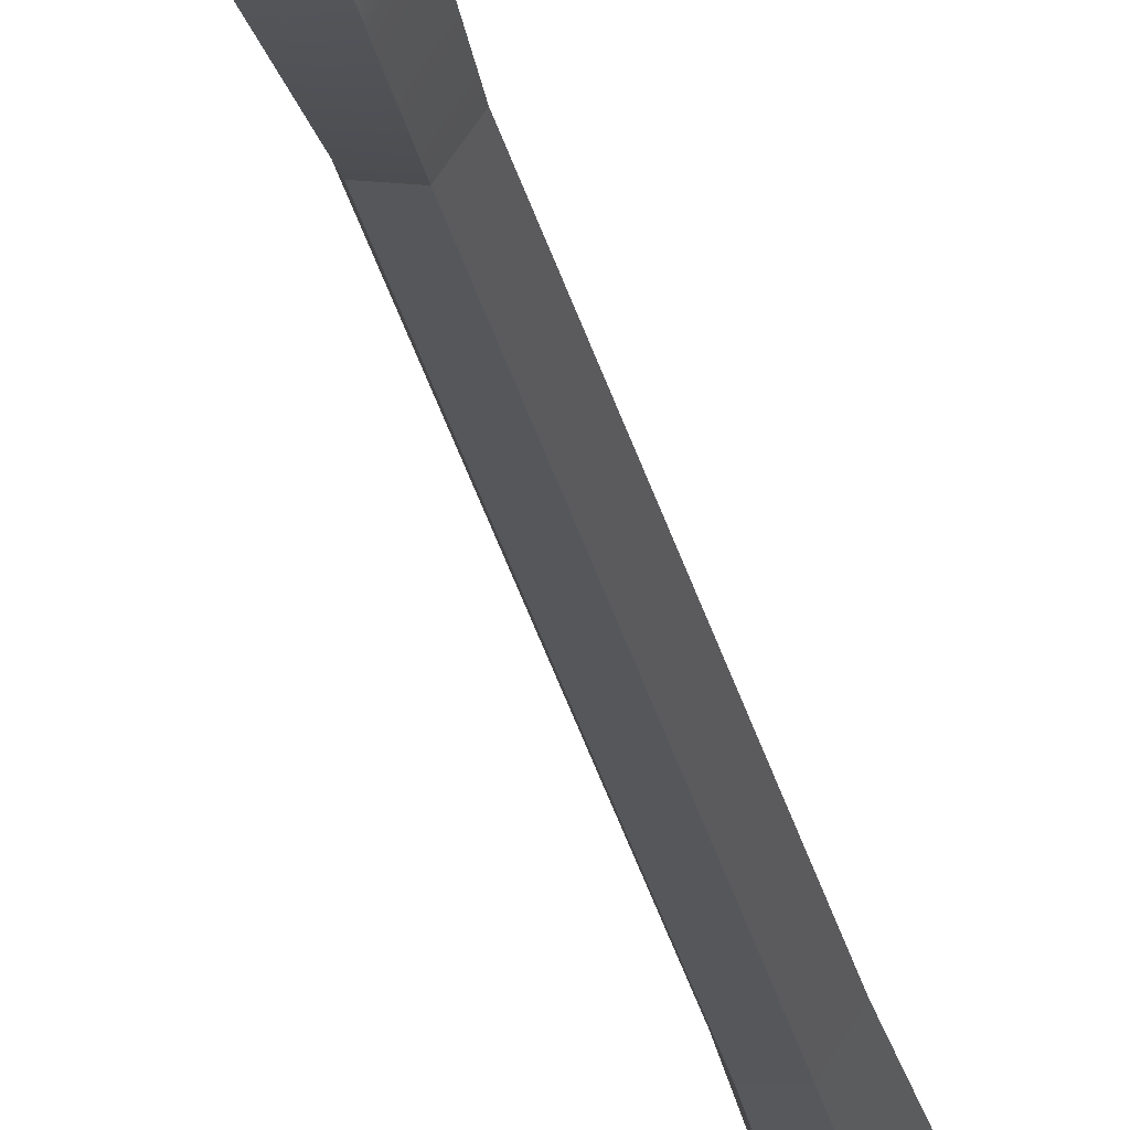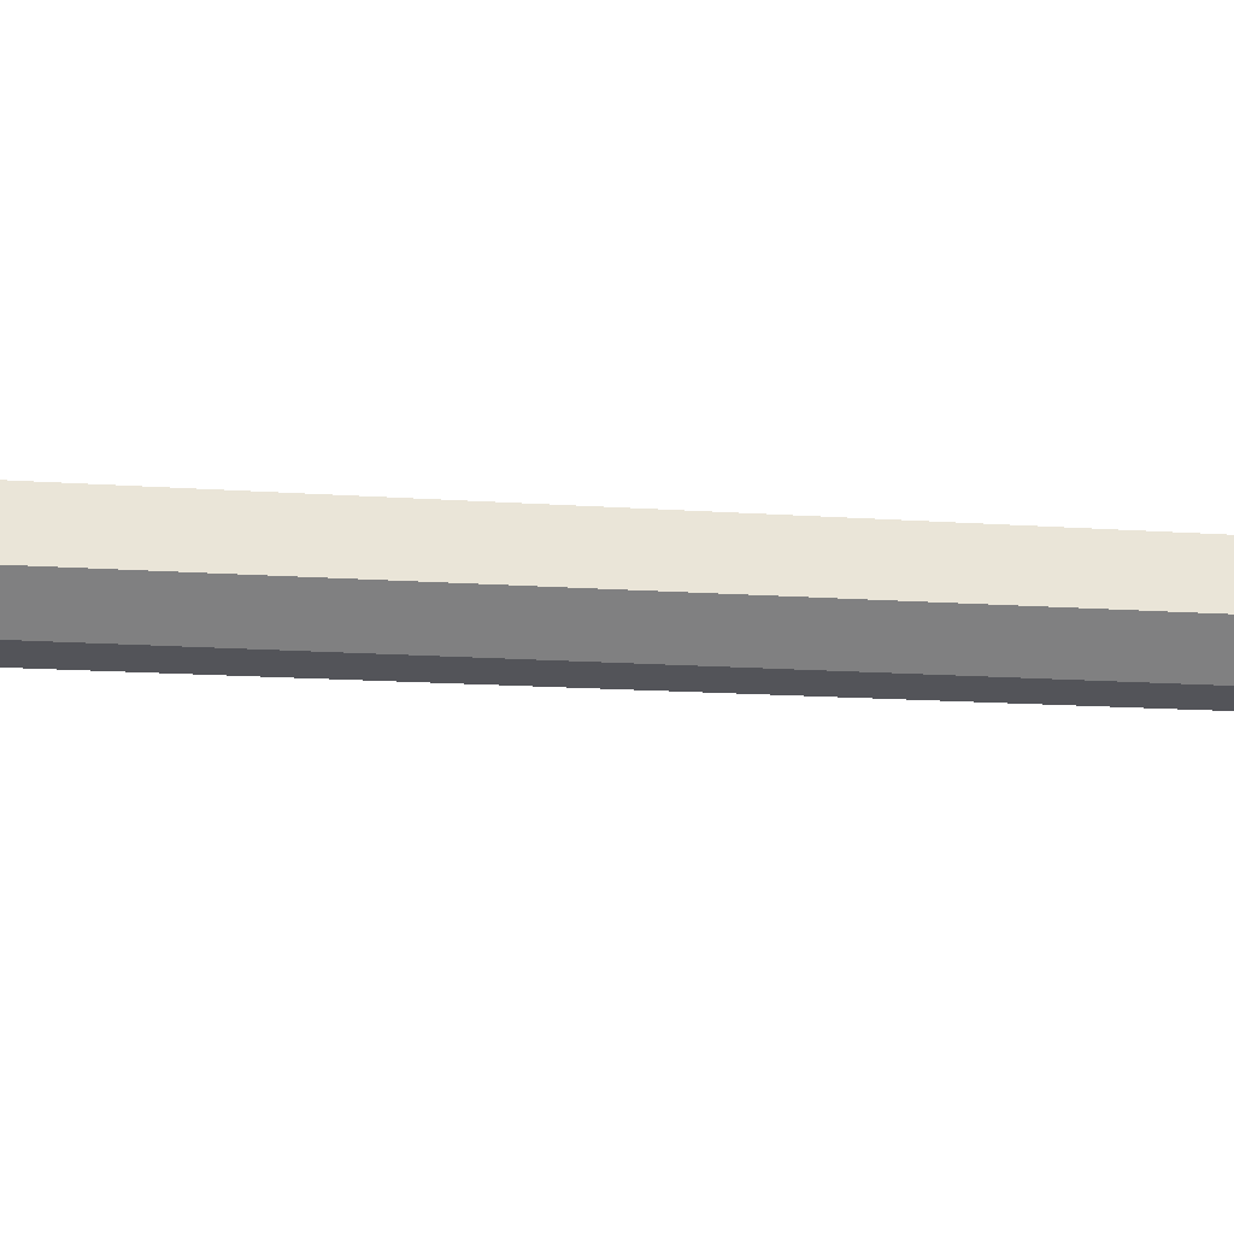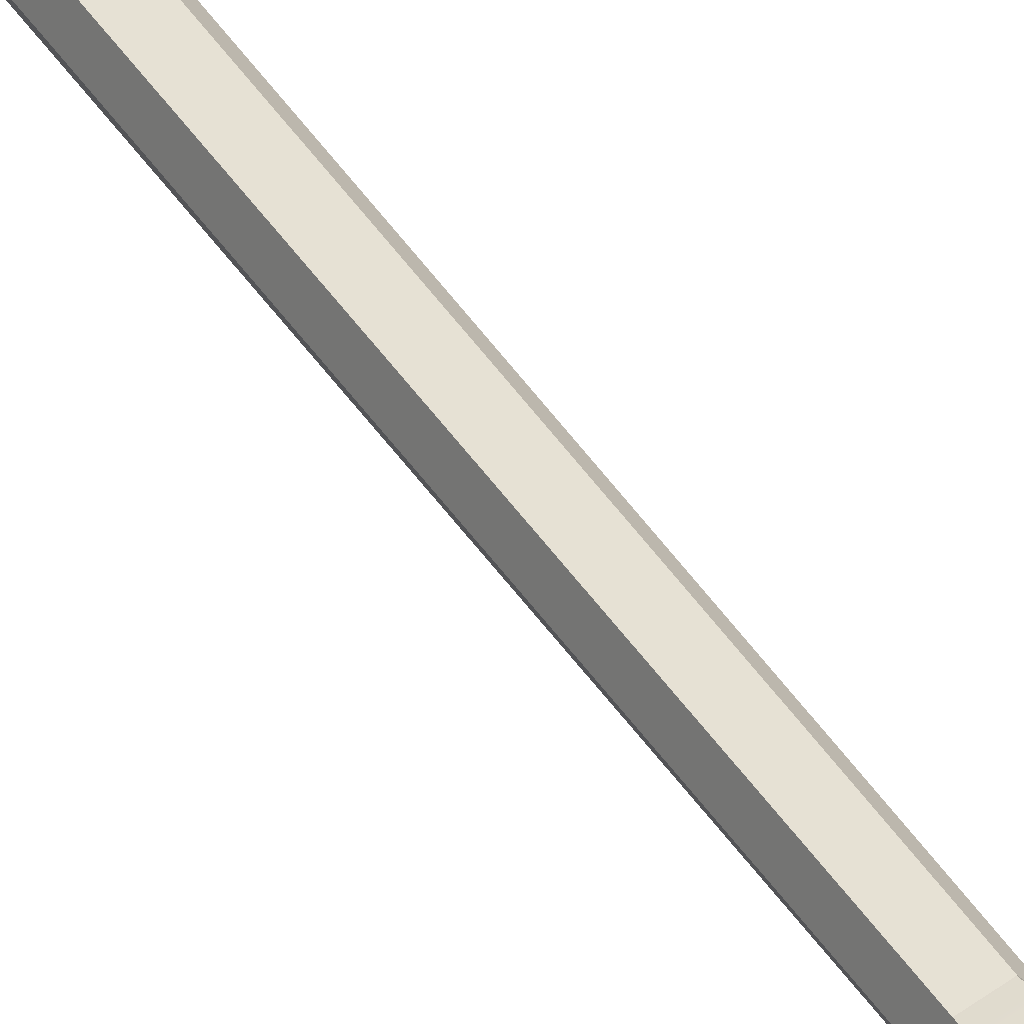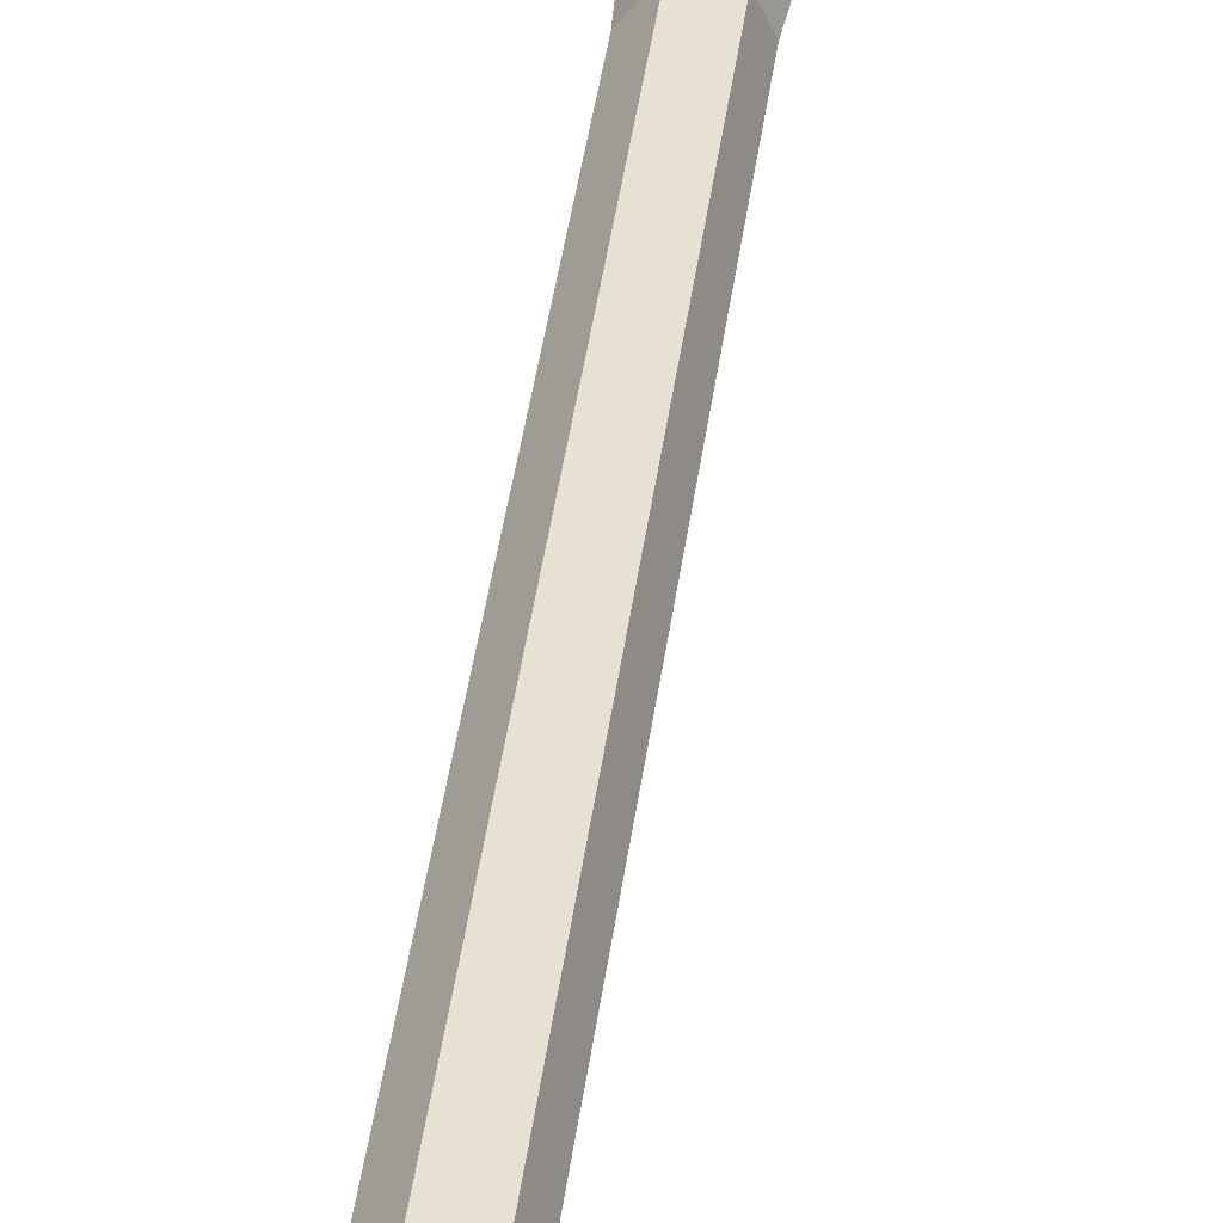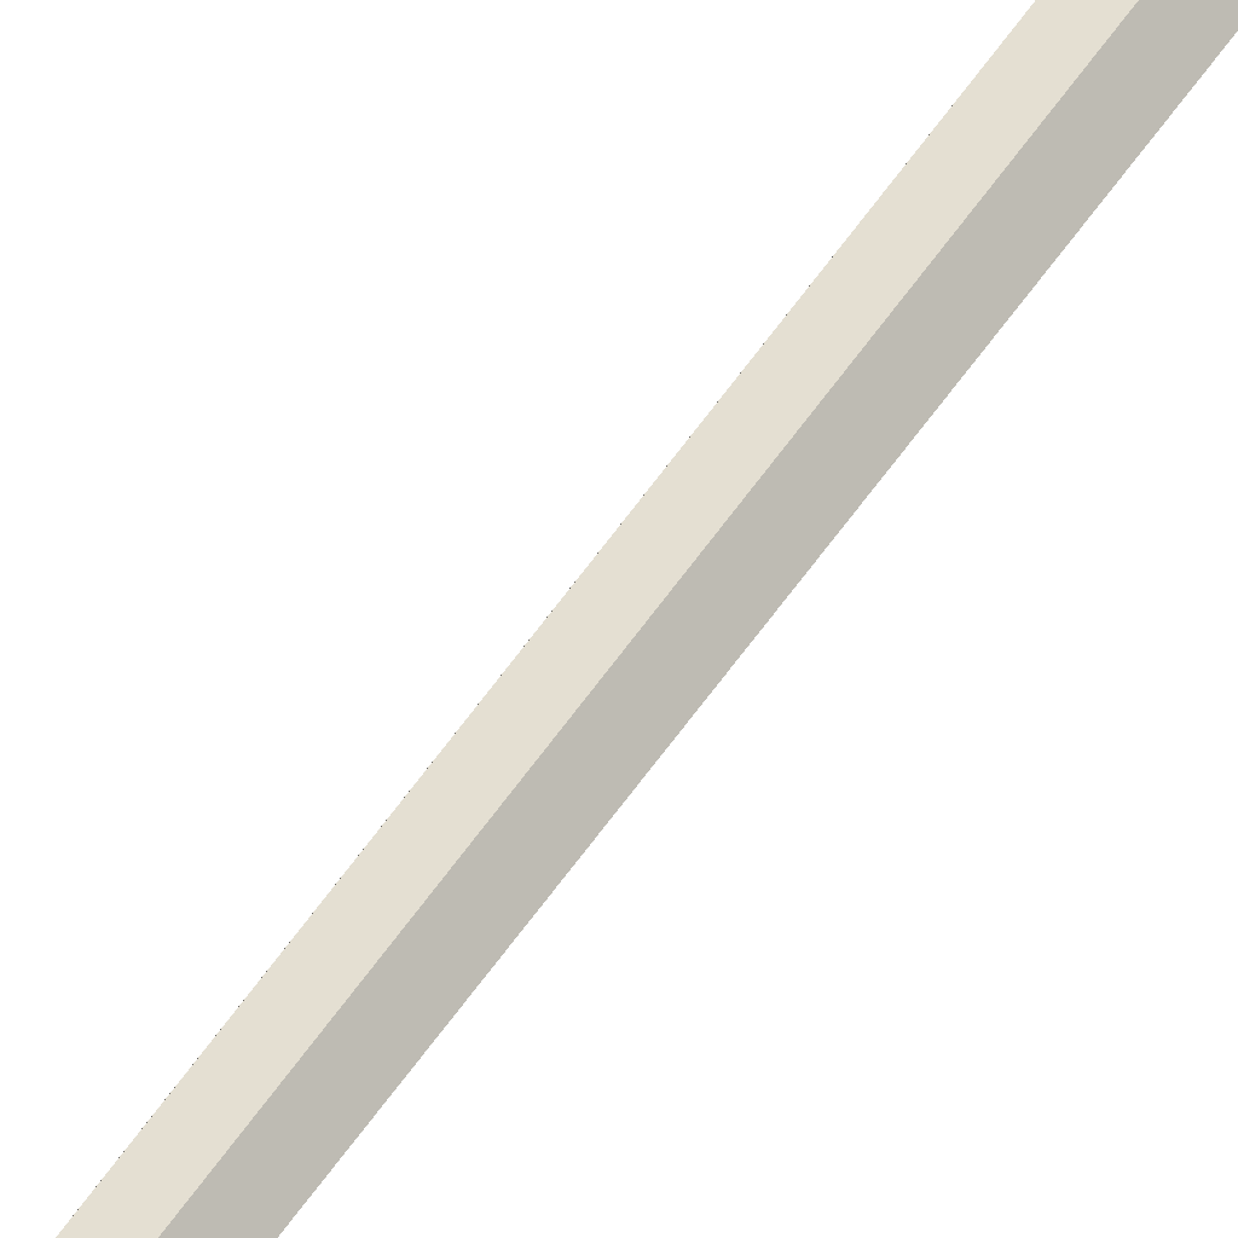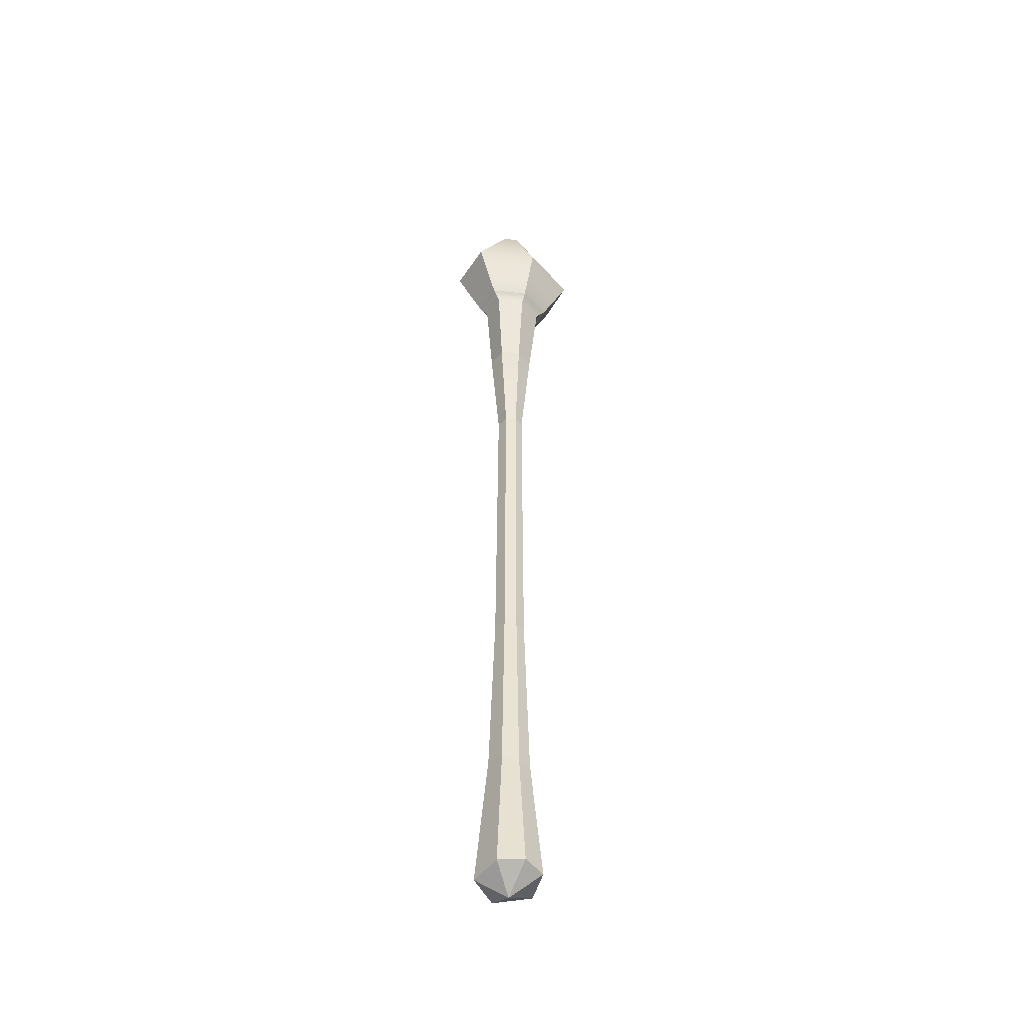
<metadata>
{"format":"obj","ext":"obj","renderer":"f3d","projection":"perspective","resolution":1024,"background":"white","views":[{"elev":-28.0,"azim":-168.6,"up":"+Z"},{"elev":47.8,"azim":93.0,"up":"+Z"},{"elev":47.1,"azim":147.8,"up":"+Z"},{"elev":38.4,"azim":6.9,"up":"+Z"},{"elev":50.9,"azim":-148.4,"up":"+Z"},{"elev":-45.1,"azim":60.5,"up":"+Y"}]}
</metadata>
<code>
g staffenemyIce1
v -0.0667 -1.204 0.006116
v -0.02179 -1.198 -0.05874
v -0.01244 -0.9136 -0.03501
v -0.04068 -0.9071 0.006116
v -0.02179 -1.198 -0.05874
v 0.04411 -1.185 -0.04517
v 0.02868 -0.9265 -0.02654
v -0.01244 -0.9136 -0.03501
v 0.04411 -1.185 -0.04517
v 0.06511 -1.179 0.006116
v 0.04158 -0.933 0.006116
v 0.02868 -0.9265 -0.02654
v -0.02179 -1.198 -0.05874
v -0.0667 -1.204 0.006116
v -0.0007963 -1.229 0.006116
v 0.04411 -1.185 -0.04517
v -0.02179 -1.198 -0.05874
v -0.0007963 -1.229 0.006116
v 0.06511 -1.179 0.006116
v 0.04411 -1.185 -0.04517
v -0.0007963 -1.229 0.006116
v -0.04068 -0.9071 0.006116
v -0.01244 -0.9136 -0.03501
v -0.008479 -0.5482 -0.0241
v -0.02928 -0.5449 0.006116
v 0.02868 -0.9265 -0.02654
v 0.04158 -0.933 0.006116
v 0.03188 -0.5585 0.006116
v 0.02209 -0.5551 -0.01803
v -0.01244 -0.9136 -0.03501
v 0.02868 -0.9265 -0.02654
v 0.02209 -0.5551 -0.01803
v -0.008479 -0.5482 -0.0241
v -0.0366 0.3423 0.006116
v -0.02483 0.1069 0.006116
v -0.006495 0.1073 -0.02055
v -0.014 0.3415 -0.03802
v 0.02113 0.1078 -0.01559
v 0.03049 0.1079 0.006116
v 0.04737 0.3379 0.006116
v 0.03094 0.3386 -0.03398
v -0.006495 0.1073 -0.02055
v 0.02113 0.1078 -0.01559
v 0.03094 0.3386 -0.03398
v -0.014 0.3415 -0.03802
v -0.0366 0.3423 0.006116
v -0.014 0.3415 -0.03802
v -0.01589 0.5291 -0.05211
v -0.0419 0.5291 0.006116
v -0.05561 0.5487 0.006115
v -0.02149 0.5487 -0.07024
v 0.03094 0.3386 -0.03398
v 0.04737 0.3379 0.006116
v 0.06596 0.5291 0.006116
v 0.04307 0.5291 -0.05057
v 0.04979 0.5487 -0.06838
v 0.07987 0.5487 0.006115
v -0.014 0.3415 -0.03802
v 0.03094 0.3386 -0.03398
v 0.04307 0.5291 -0.05057
v -0.01589 0.5291 -0.05211
v -0.02149 0.5487 -0.07024
v 0.04979 0.5487 -0.06838
v -0.008479 -0.5482 -0.0241
v 0.02209 -0.5551 -0.01803
v 0.02113 0.1078 -0.01559
v -0.006495 0.1073 -0.02055
v -0.02928 -0.5449 0.006116
v -0.008479 -0.5482 -0.0241
v -0.006495 0.1073 -0.02055
v -0.02483 0.1069 0.006116
v 0.02209 -0.5551 -0.01803
v 0.03188 -0.5585 0.006116
v 0.03049 0.1079 0.006116
v 0.02113 0.1078 -0.01559
v -0.0667 -1.204 0.006116
v -0.04068 -0.9071 0.006116
v -0.01244 -0.9136 0.04724
v -0.02179 -1.198 0.07097
v -0.02179 -1.198 0.07097
v -0.01244 -0.9136 0.04724
v 0.02868 -0.9265 0.03877
v 0.04411 -1.185 0.0574
v 0.04411 -1.185 0.0574
v 0.02868 -0.9265 0.03877
v 0.04158 -0.933 0.006116
v 0.06511 -1.179 0.006116
v -0.02179 -1.198 0.07097
v -0.0007963 -1.229 0.006116
v -0.0667 -1.204 0.006116
v 0.04411 -1.185 0.0574
v -0.0007963 -1.229 0.006116
v -0.02179 -1.198 0.07097
v 0.06511 -1.179 0.006116
v -0.0007963 -1.229 0.006116
v 0.04411 -1.185 0.0574
v -0.006495 0.1073 0.03278
v -0.014 0.3415 0.05025
v 0.03094 0.3386 0.04621
v 0.02113 0.1078 0.02782
v -0.0366 0.3423 0.006116
v -0.014 0.3415 0.05025
v -0.006495 0.1073 0.03278
v -0.02483 0.1069 0.006116
v 0.02113 0.1078 0.02782
v 0.03094 0.3386 0.04621
v 0.04737 0.3379 0.006116
v 0.03049 0.1079 0.006116
v -0.04068 -0.9071 0.006116
v -0.02928 -0.5449 0.006116
v -0.008479 -0.5482 0.03633
v -0.01244 -0.9136 0.04724
v 0.02868 -0.9265 0.03877
v 0.02209 -0.5551 0.03026
v 0.03188 -0.5585 0.006116
v 0.04158 -0.933 0.006116
v -0.01244 -0.9136 0.04724
v -0.008479 -0.5482 0.03633
v 0.02209 -0.5551 0.03026
v 0.02868 -0.9265 0.03877
v -0.0366 0.3423 0.006116
v -0.0419 0.5291 0.006116
v -0.01589 0.5291 0.06434
v -0.014 0.3415 0.05025
v -0.02149 0.5487 0.08247
v -0.05561 0.5487 0.006115
v 0.03094 0.3386 0.04621
v 0.04307 0.5291 0.0628
v 0.06596 0.5291 0.006116
v 0.04737 0.3379 0.006116
v 0.07987 0.5487 0.006115
v 0.04979 0.5487 0.08061
v -0.014 0.3415 0.05025
v -0.01589 0.5291 0.06434
v 0.04307 0.5291 0.0628
v 0.03094 0.3386 0.04621
v 0.04979 0.5487 0.08061
v -0.02149 0.5487 0.08247
v -0.008479 -0.5482 0.03633
v -0.006495 0.1073 0.03278
v 0.02113 0.1078 0.02782
v 0.02209 -0.5551 0.03026
v -0.02928 -0.5449 0.006116
v -0.02483 0.1069 0.006116
v -0.006495 0.1073 0.03278
v -0.008479 -0.5482 0.03633
v 0.02209 -0.5551 0.03026
v 0.02113 0.1078 0.02782
v 0.03049 0.1079 0.006116
v 0.03188 -0.5585 0.006116
v -0.01257 0.8339 0.006115
v 0.0008706 0.8339 -0.02396
v 0.02536 0.8339 -0.02333
v 0.03725 0.8339 0.006115
v 0.02536 0.8339 0.03556
v 0.0008706 0.8339 0.0362
v 0.04979 0.5487 -0.06838
v 0.07154 0.6553 -0.1208
v -0.0403 0.6553 -0.1238
v -0.02149 0.5487 -0.07024
v -0.02149 0.5487 -0.07024
v -0.0403 0.6553 -0.1238
v -0.09833 0.6553 0.006115
v -0.05561 0.5487 0.006115
v -0.01257 0.8339 0.006115
v 0.0008706 0.8339 -0.02396
v -0.05561 0.5487 0.006115
v -0.09833 0.6553 0.006115
v -0.0403 0.6553 0.136
v -0.02149 0.5487 0.08247
v 0.0008706 0.8339 0.0362
v -0.01257 0.8339 0.006115
v -0.02149 0.5487 0.08247
v -0.0403 0.6553 0.136
v 0.07154 0.6553 0.1331
v 0.04979 0.5487 0.08061
v 0.04979 0.5487 0.08061
v 0.07154 0.6553 0.1331
v 0.1228 0.6553 0.006115
v 0.07987 0.5487 0.006115
v 0.03725 0.8339 0.006115
v 0.02536 0.8339 0.03556
v 0.07987 0.5487 0.006115
v 0.1228 0.6553 0.006115
v 0.07154 0.6553 -0.1208
v 0.04979 0.5487 -0.06838
v 0.02536 0.8339 -0.02333
v 0.03725 0.8339 0.006115
v 0.07154 0.6553 -0.1208
v 0.02536 0.8339 -0.02333
v 0.0008706 0.8339 -0.02396
v -0.0403 0.6553 -0.1238
v -0.0403 0.6553 0.136
v 0.0008706 0.8339 0.0362
v 0.02536 0.8339 0.03556
v 0.07154 0.6553 0.1331
g staffenemyIce1_0
f 3 2 1
f 4 3 1
f 7 6 5
f 8 7 5
f 11 10 9
f 12 11 9
f 15 14 13
f 18 17 16
f 21 20 19
f 24 23 22
f 25 24 22
f 28 27 26
f 29 28 26
f 32 31 30
f 33 32 30
f 36 35 34
f 37 36 34
f 40 39 38
f 41 40 38
f 44 43 42
f 45 44 42
f 48 47 46
f 49 48 46
f 49 50 48
f 50 51 48
f 54 53 52
f 55 54 52
f 55 56 54
f 56 57 54
f 60 59 58
f 61 60 58
f 61 62 60
f 62 63 60
f 66 65 64
f 67 66 64
f 70 69 68
f 71 70 68
f 74 73 72
f 75 74 72
f 78 77 76
f 79 78 76
f 82 81 80
f 83 82 80
f 86 85 84
f 87 86 84
f 90 89 88
f 93 92 91
f 96 95 94
f 99 98 97
f 100 99 97
f 103 102 101
f 104 103 101
f 107 106 105
f 108 107 105
f 111 110 109
f 112 111 109
f 115 114 113
f 116 115 113
f 119 118 117
f 120 119 117
f 123 122 121
f 124 123 121
f 123 125 122
f 125 126 122
f 129 128 127
f 130 129 127
f 129 131 128
f 131 132 128
f 135 134 133
f 136 135 133
f 135 137 134
f 137 138 134
f 141 140 139
f 142 141 139
f 145 144 143
f 146 145 143
f 149 148 147
f 150 149 147
f 153 152 151
f 151 154 153
f 151 155 154
f 151 156 155
f 159 158 157
f 160 159 157
f 163 162 161
f 164 163 161
f 163 165 162
f 165 166 162
f 169 168 167
f 170 169 167
f 169 171 168
f 171 172 168
f 175 174 173
f 176 175 173
f 179 178 177
f 180 179 177
f 179 181 178
f 181 182 178
f 185 184 183
f 186 185 183
f 185 187 184
f 187 188 184
f 191 190 189
f 192 191 189
f 195 194 193
f 196 195 193

</code>
